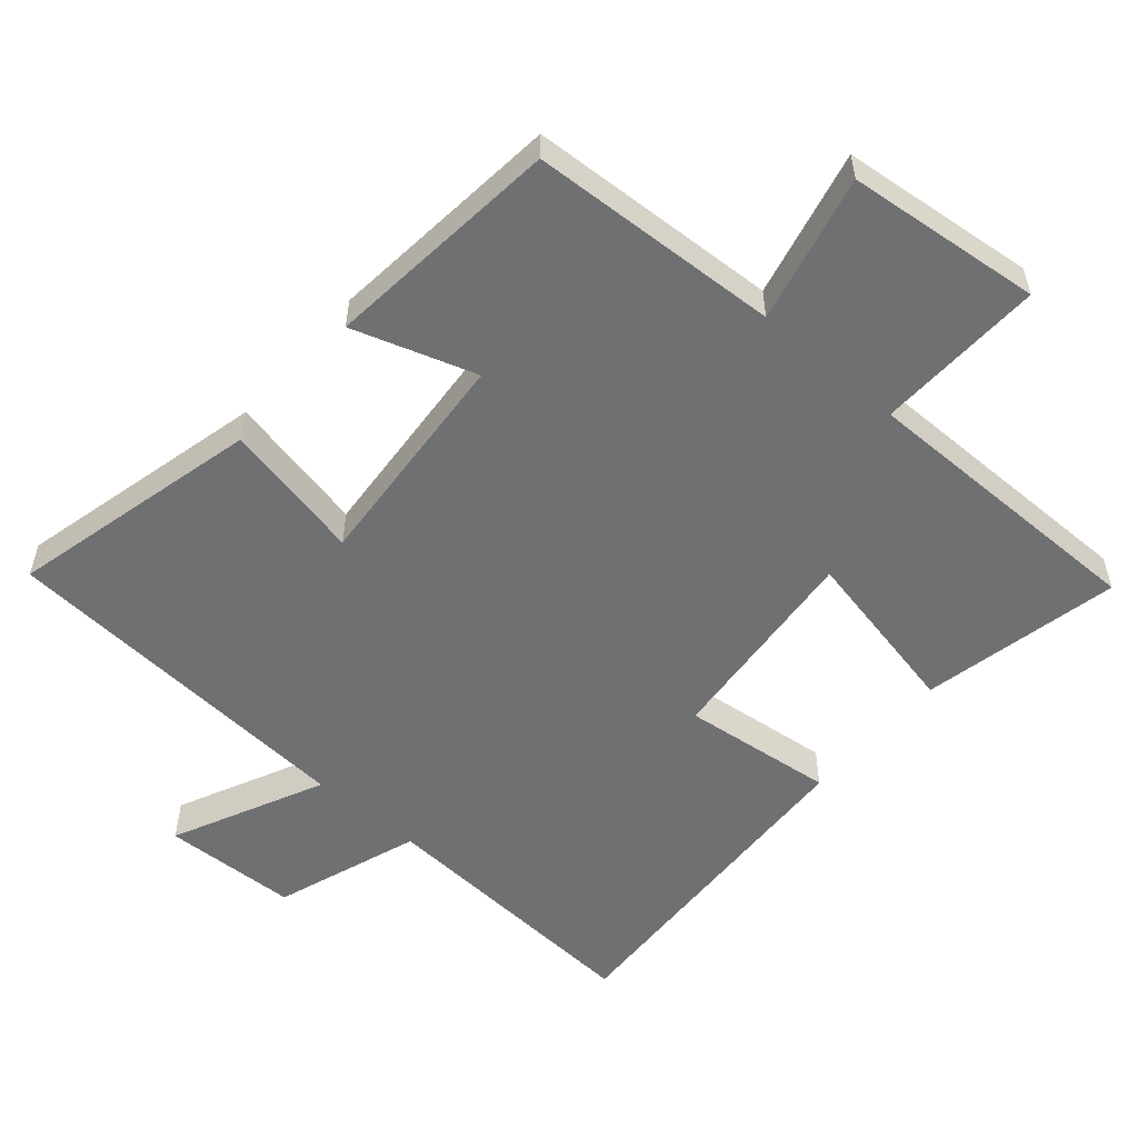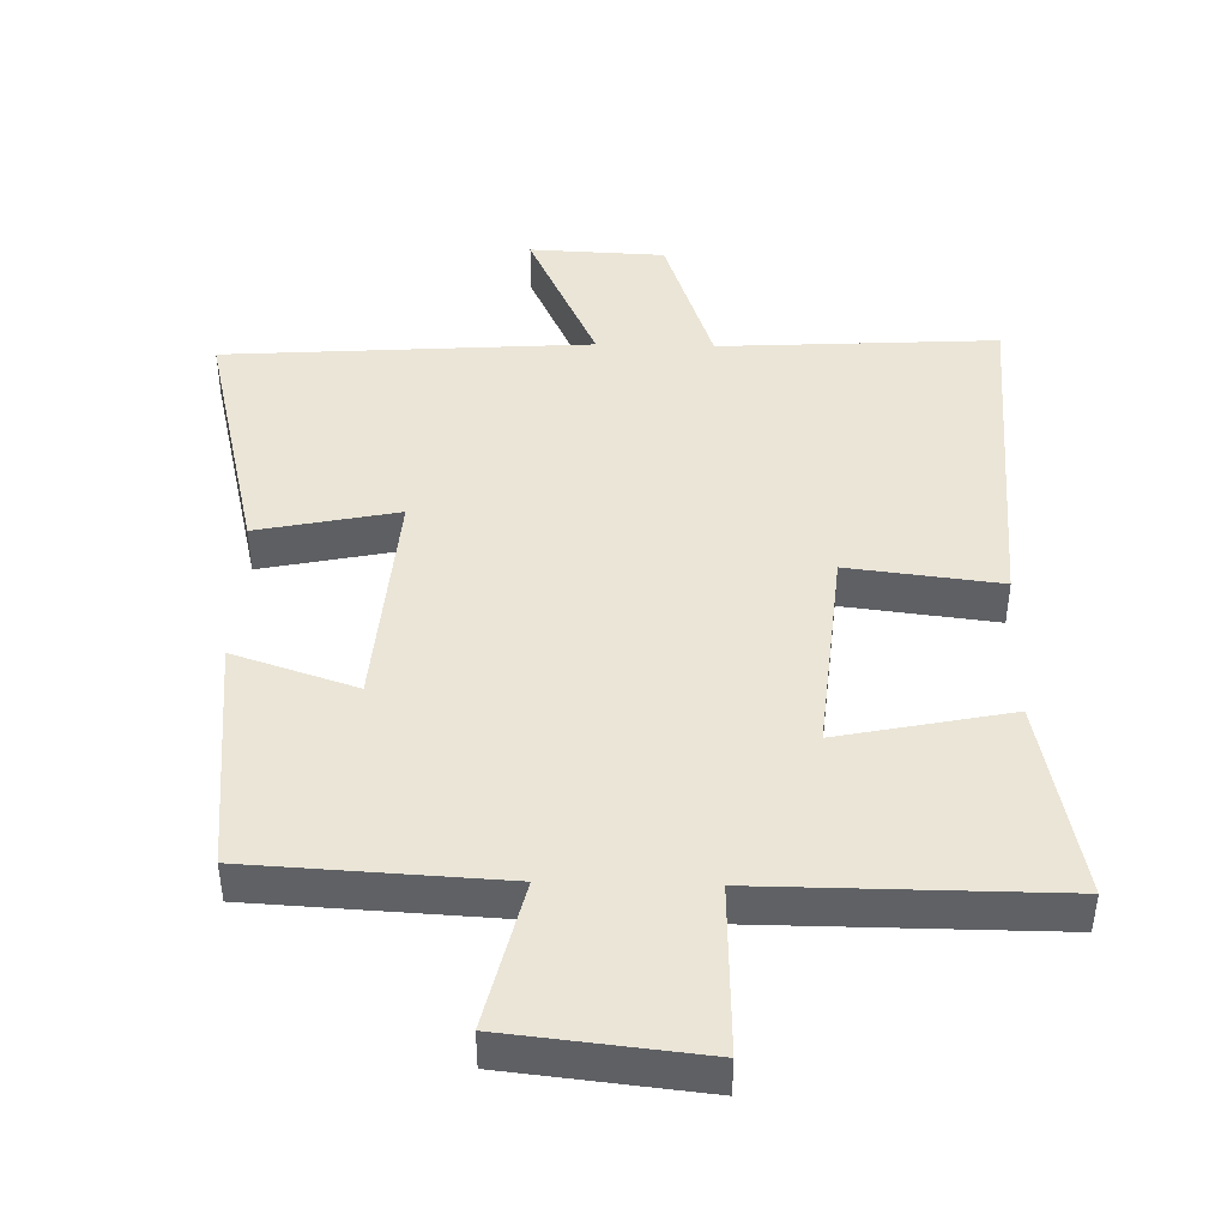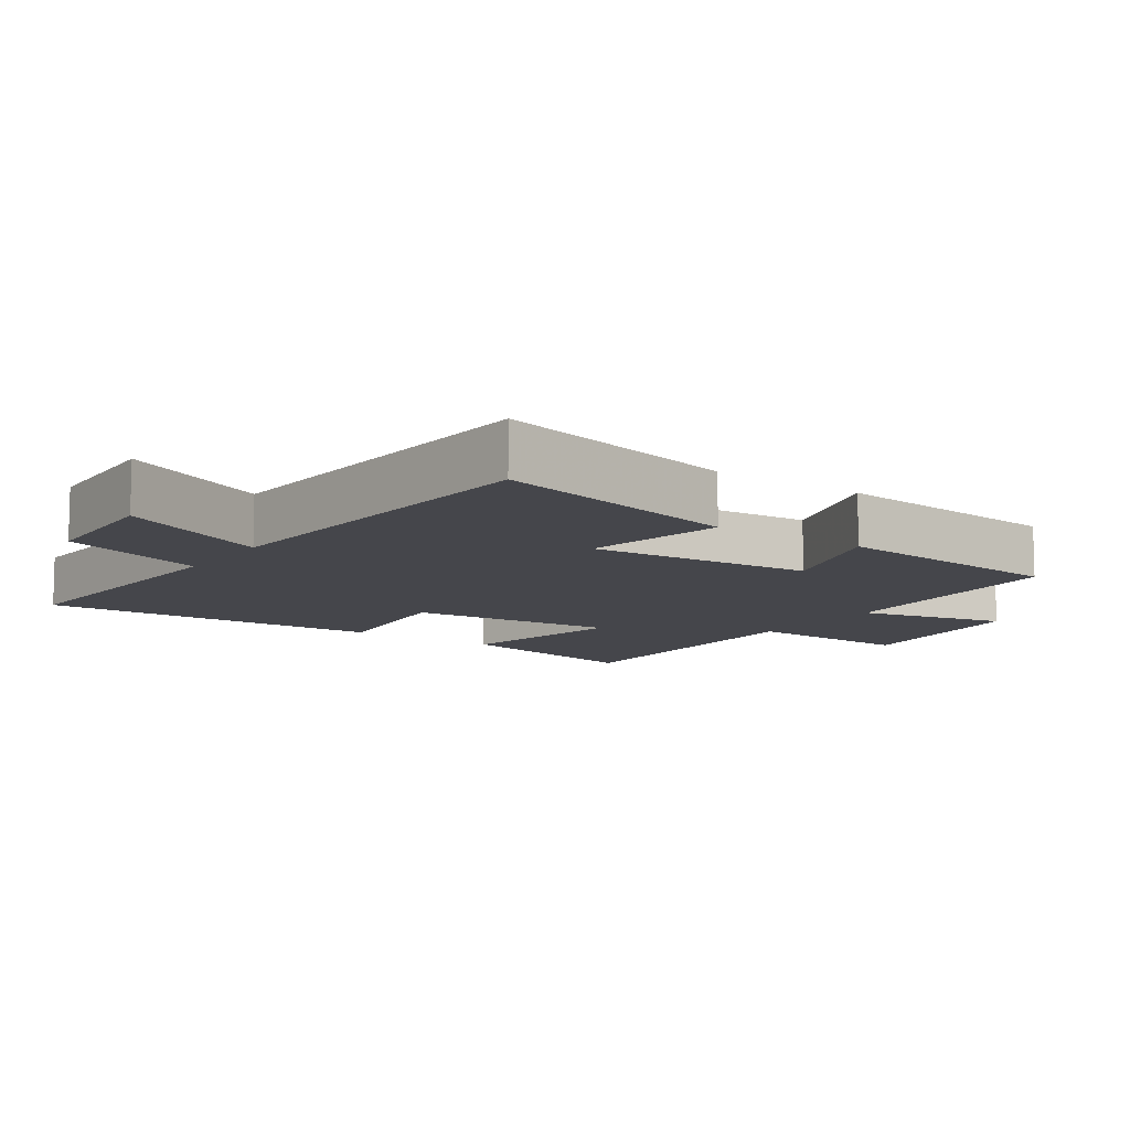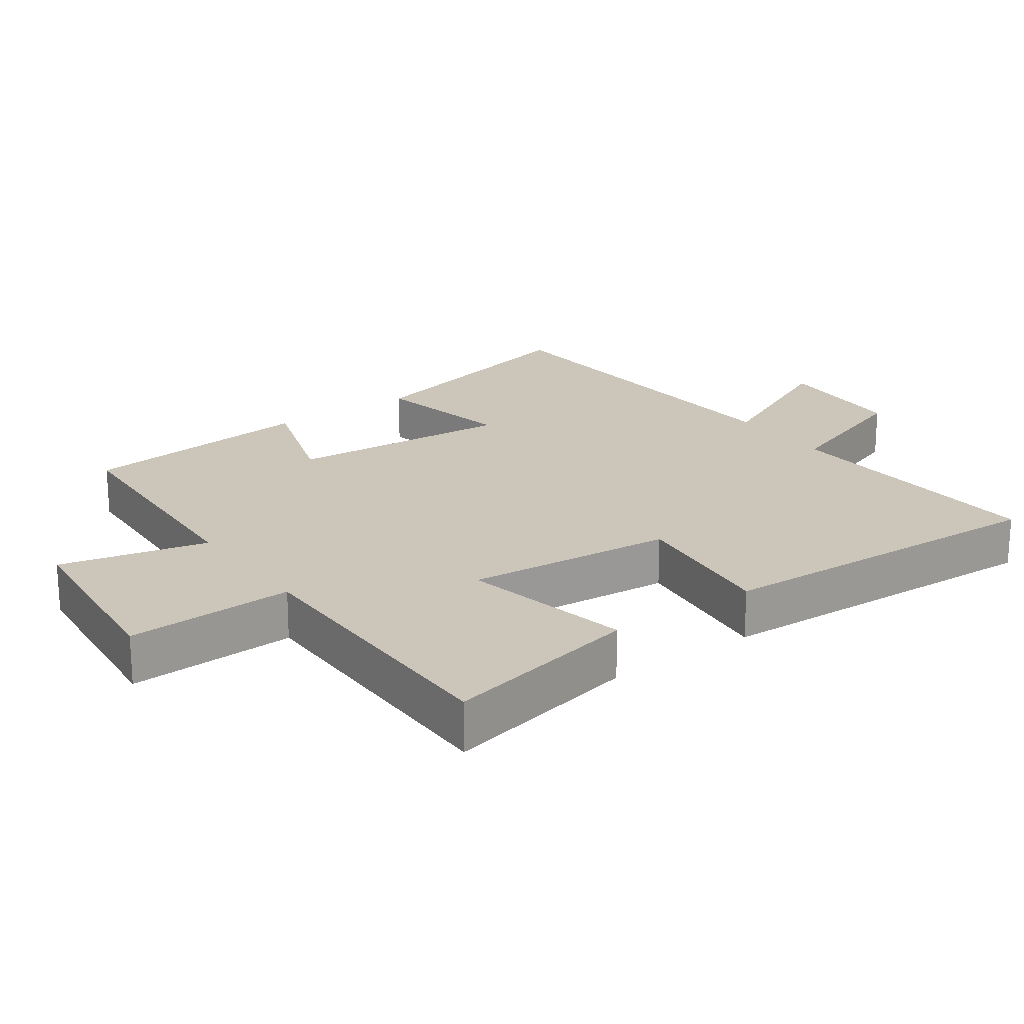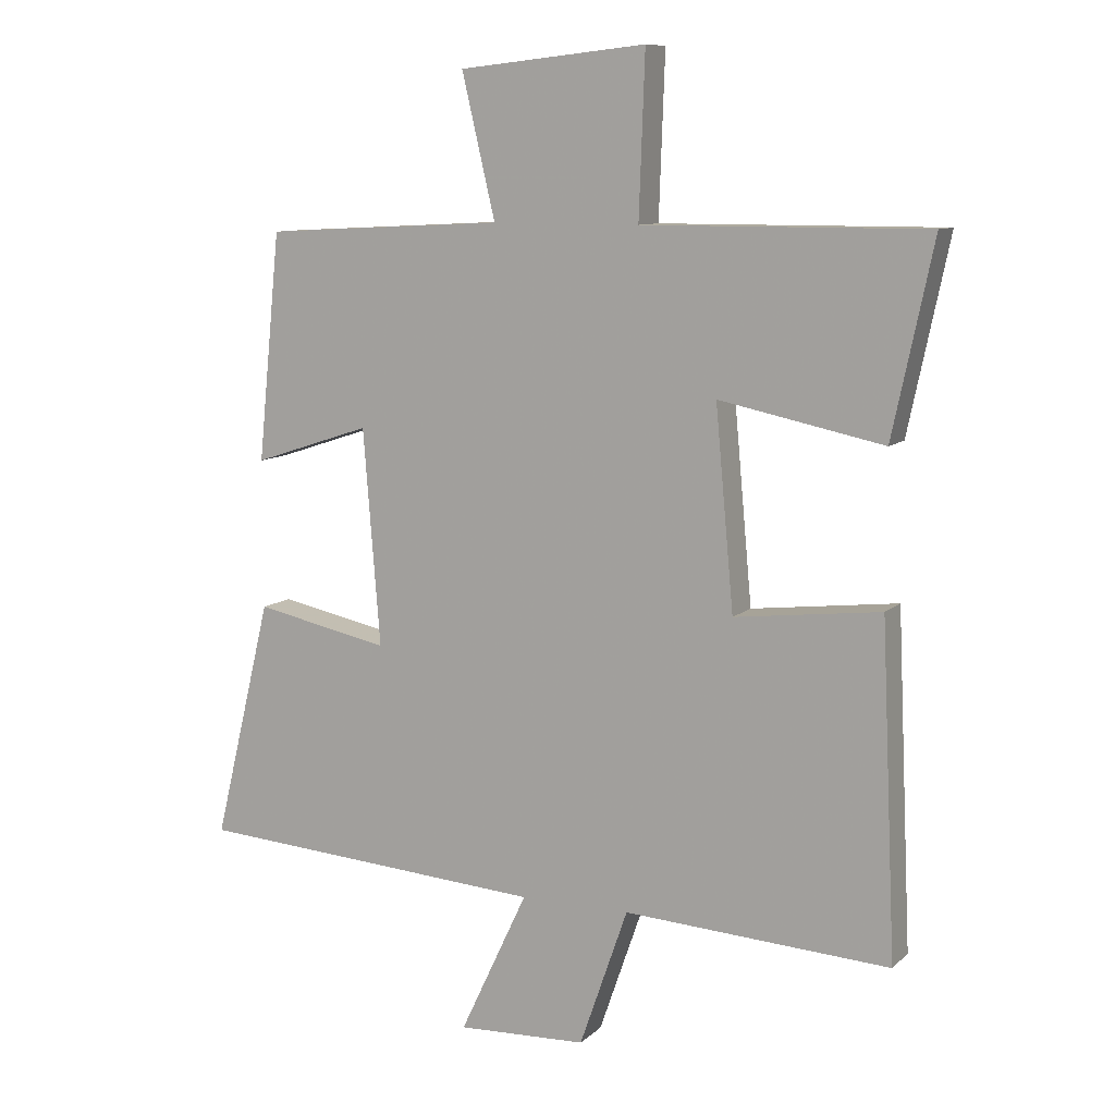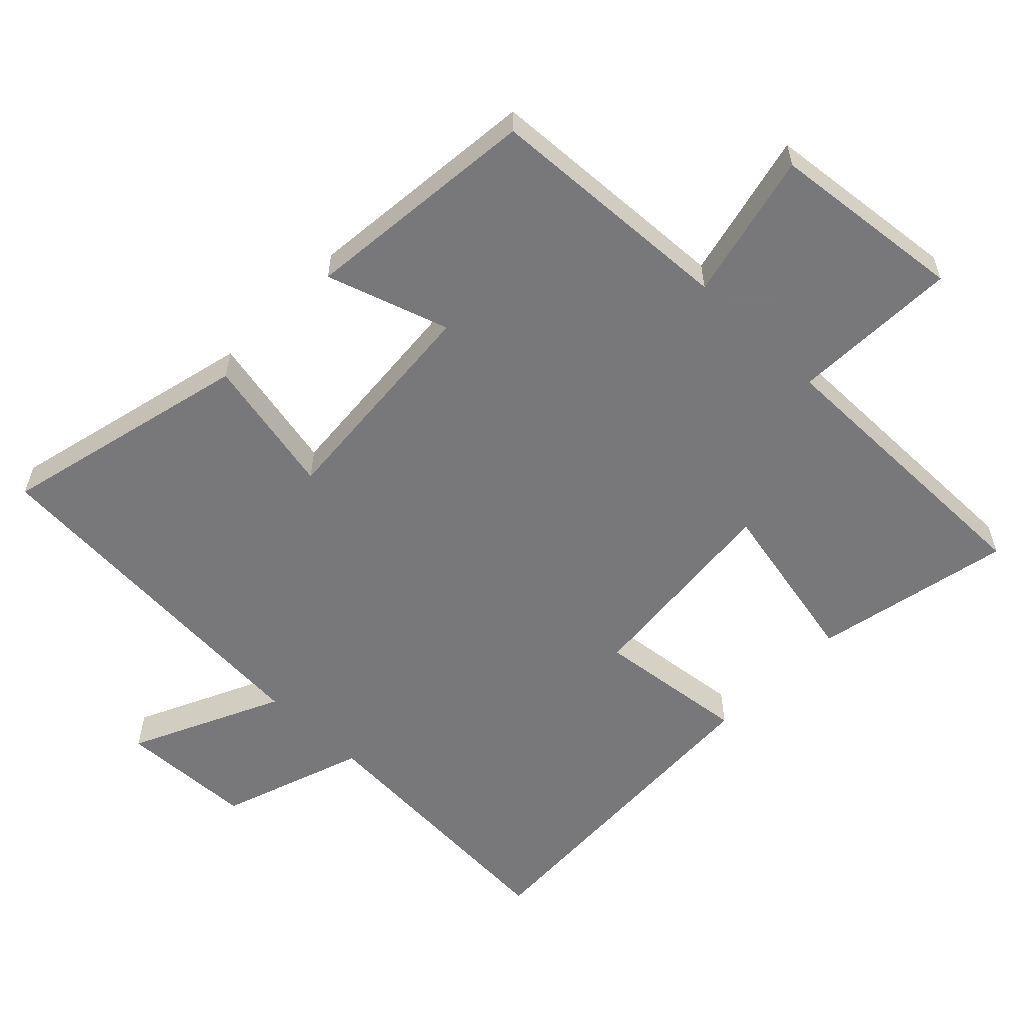
<metadata>
{"format":"obj","ext":"obj","renderer":"f3d","projection":"perspective","resolution":1024,"background":"white","views":[{"elev":-54.8,"azim":-40.8,"up":"+Y"},{"elev":44.1,"azim":1.5,"up":"+Y"},{"elev":-10.1,"azim":-124.7,"up":"+Y"},{"elev":21.0,"azim":54.3,"up":"+Y"},{"elev":9.7,"azim":25.8,"up":"+Z"},{"elev":-57.6,"azim":-44.1,"up":"+Y"}]}
</metadata>
<code>
v 0.523 0.07 -0.524
v 0.116 0.07 -0.5
v 0.042 0.07 -0.713
v -0.156 0.07 -0.721
v -0.052 0.07 -0.5
v -0.589 0.07 -0.463
v -0.5 0.07 -0.095
v -0.294 0.07 -0.138
v -0.32 0.07 0.192
v -0.5 0.07 0.133
v -0.465 0.07 0.481
v -0.097 0.07 0.5
v -0.148 0.07 0.717
v 0.138 0.07 0.747
v 0.129 0.07 0.5
v 0.562 0.07 0.501
v 0.5 0.07 0.209
v 0.249 0.07 0.261
v 0.277 0.07 -0.045
v 0.5 0.07 -0.019
v 0.523 0 -0.524
v 0.116 0 -0.5
v 0.042 0 -0.713
v -0.156 0 -0.721
v -0.052 0 -0.5
v -0.589 0 -0.463
v -0.5 0 -0.095
v -0.294 0 -0.138
v -0.32 0 0.192
v -0.5 0 0.133
v -0.465 0 0.481
v -0.097 0 0.5
v -0.148 0 0.717
v 0.138 0 0.747
v 0.129 0 0.5
v 0.562 0 0.501
v 0.5 0 0.209
v 0.249 0 0.261
v 0.277 0 -0.045
v 0.5 0 -0.019
f 19 20 1 2
f 18 19 2
f 15 16 17 18
f 15 18 2 3
f 12 13 14 15
f 9 10 11 12
f 8 9 12 15
f 5 6 7 8
f 5 8 15
f 3 4 5
f 3 5 15
f 22 21 40 39
f 22 39 38
f 38 37 36 35
f 23 22 38 35
f 35 34 33 32
f 32 31 30 29
f 35 32 29 28
f 28 27 26 25
f 35 28 25
f 25 24 23
f 35 25 23
f 1 21 22 2
f 2 22 23 3
f 3 23 24 4
f 4 24 25 5
f 5 25 26 6
f 6 26 27 7
f 7 27 28 8
f 8 28 29 9
f 9 29 30 10
f 10 30 31 11
f 11 31 32 12
f 12 32 33 13
f 13 33 34 14
f 14 34 35 15
f 15 35 36 16
f 16 36 37 17
f 17 37 38 18
f 18 38 39 19
f 19 39 40 20
f 20 40 21 1

</code>
